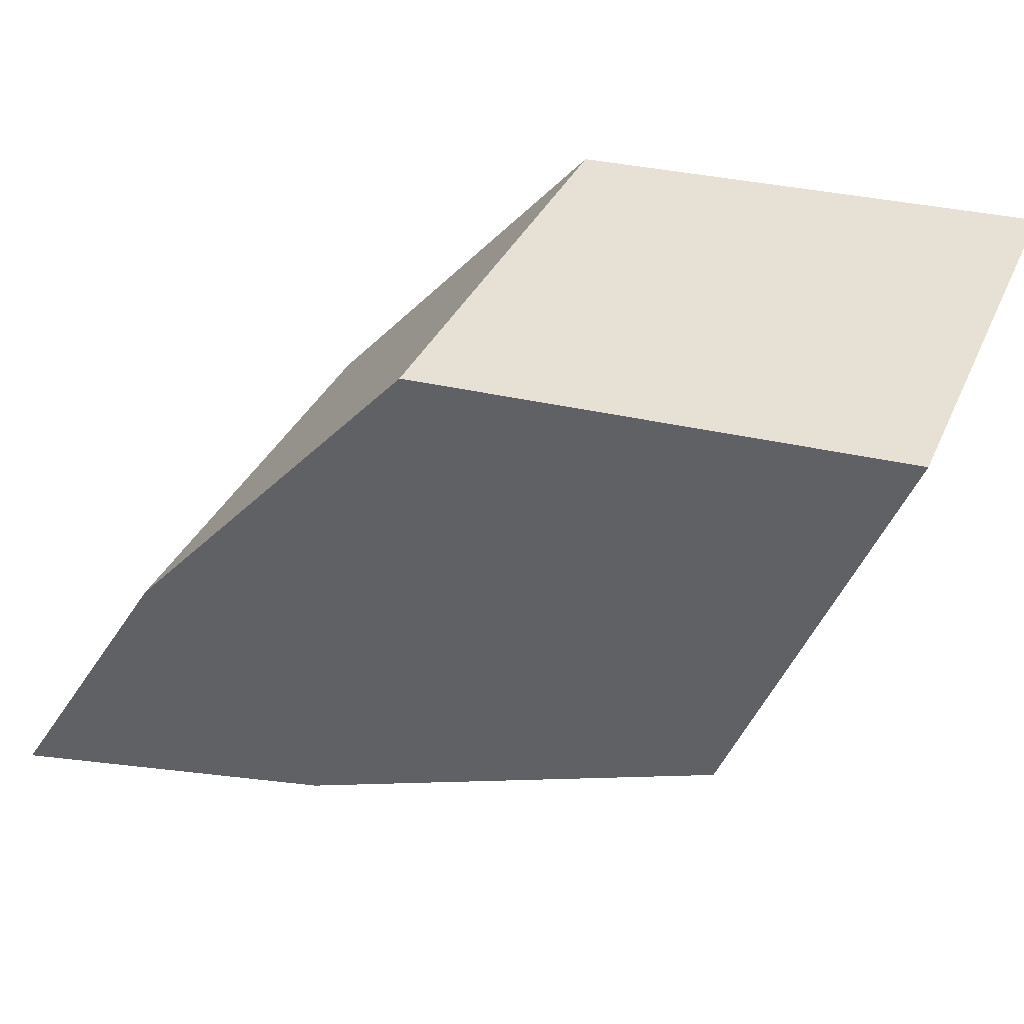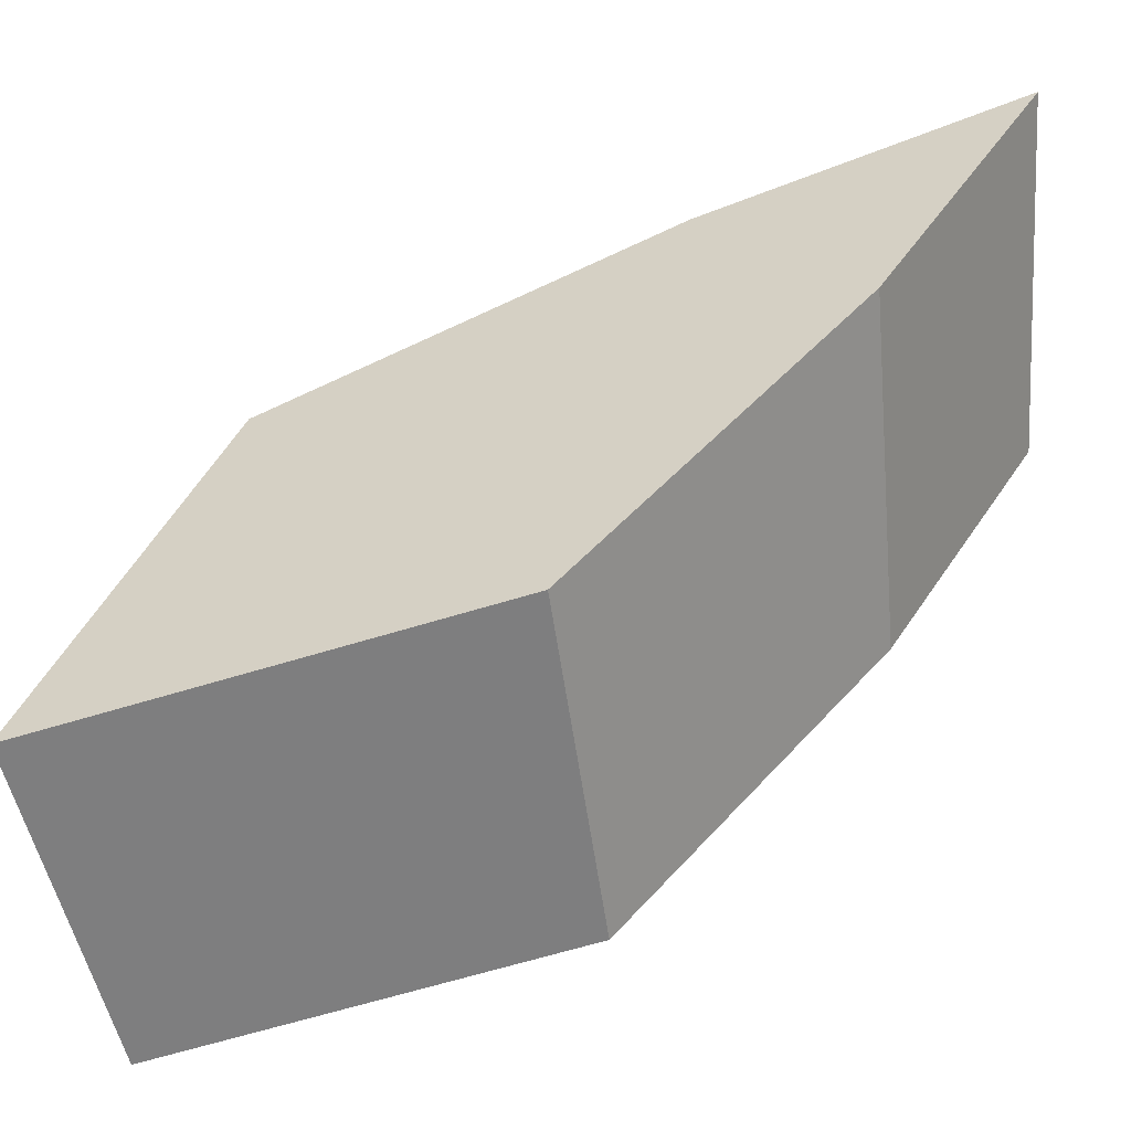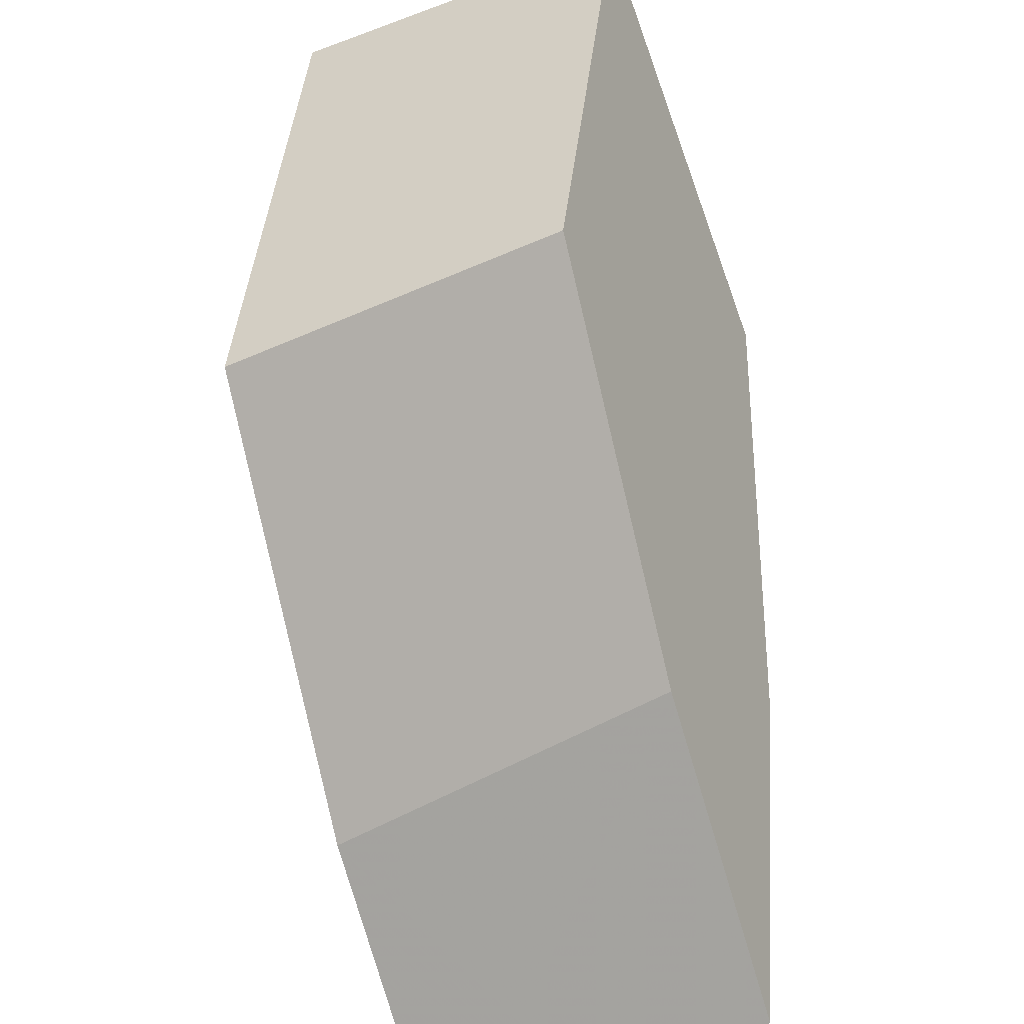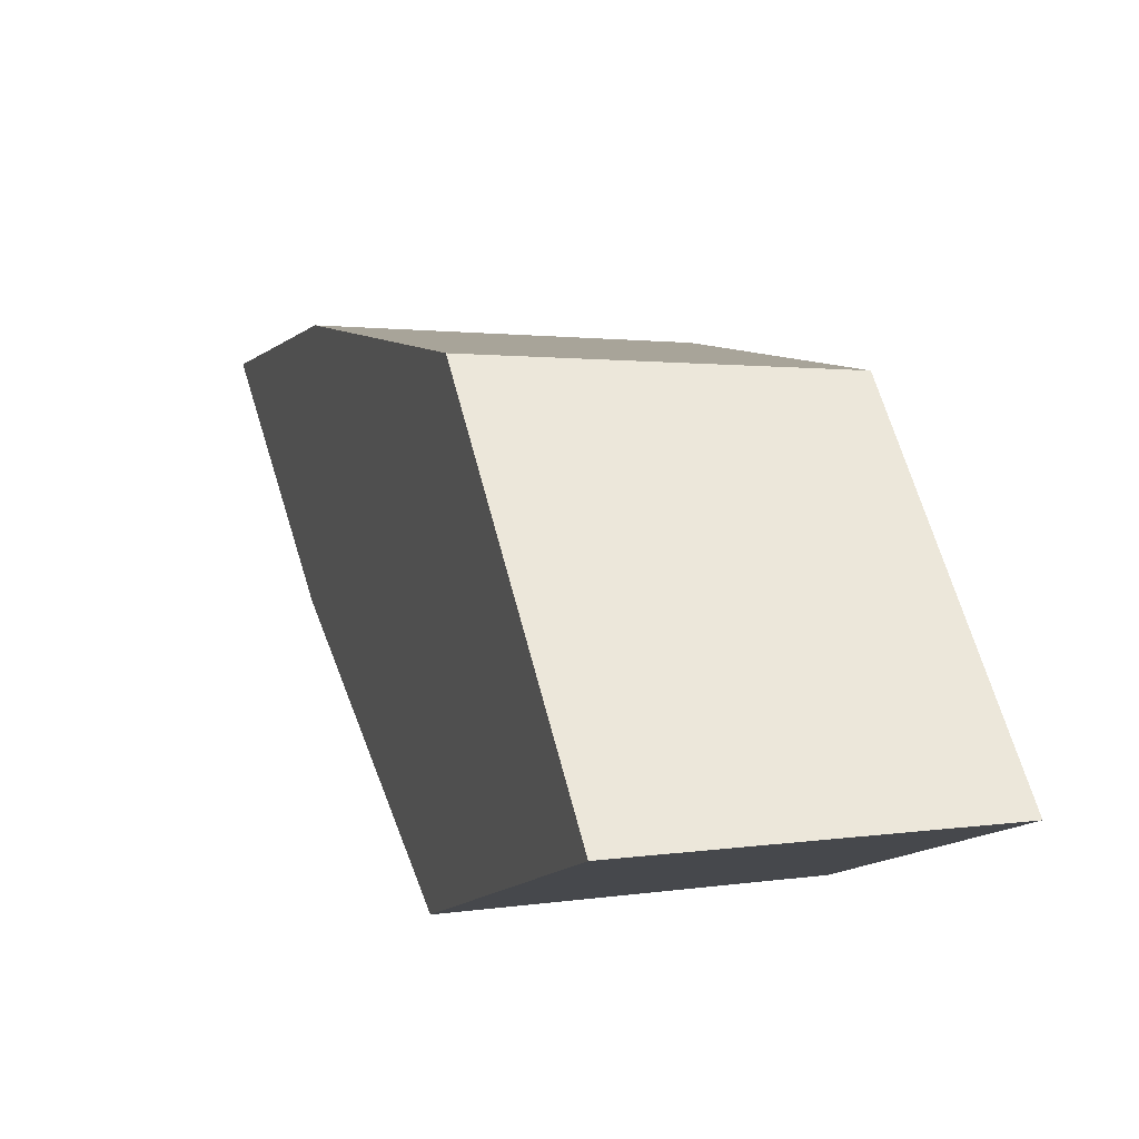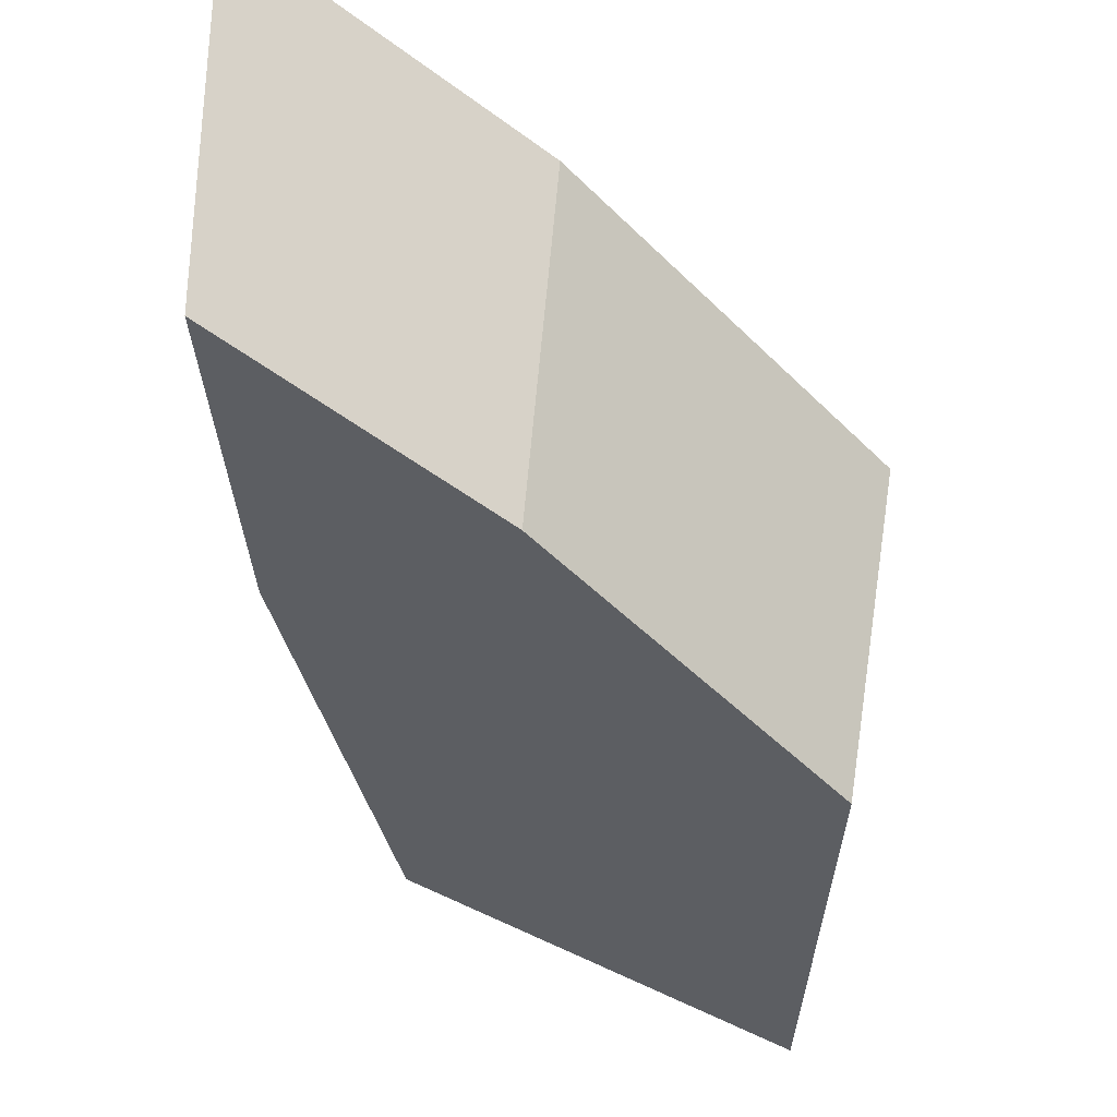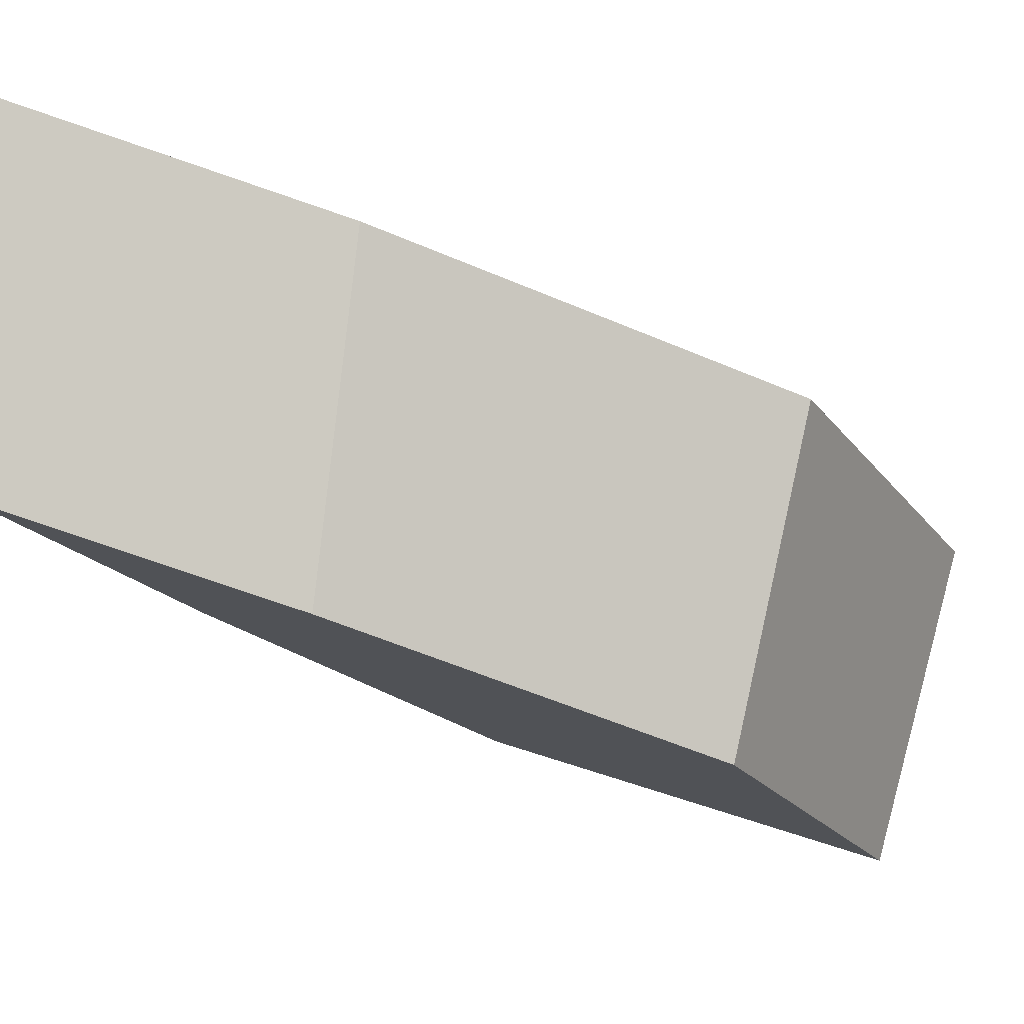
<metadata>
{"format":"obj","ext":"obj","renderer":"f3d","projection":"perspective","resolution":1024,"background":"white","views":[{"elev":58.2,"azim":35.6,"up":"+Y"},{"elev":21.3,"azim":-168.5,"up":"+Z"},{"elev":-60.6,"azim":127.3,"up":"+Y"},{"elev":66.6,"azim":93.2,"up":"+Y"},{"elev":-22.2,"azim":-14.5,"up":"+Z"},{"elev":-1.8,"azim":16.1,"up":"+Z"}]}
</metadata>
<code>
v 0.08809 0.05152 0.8475
v 0.02825 0.02967 0.8687
v 0.08104 0.0474 0.7797
v 0.02599 0.0273 0.7992
v 0.1596 0.09267 0.8182
v 0.1468 0.08525 0.7527
v 0.1757 0.1767 0.7919
v 0.1617 0.1625 0.7286
v 0.09161 0.1607 0.8179
v 0.08428 0.1478 0.7525
v 0.0502 0.08942 0.8474
v 0.04618 0.08227 0.7796
f 2 4 3
f 2 3 1
f 1 3 6
f 1 6 5
f 5 6 8
f 5 8 7
f 7 8 10
f 7 10 9
f 9 10 12
f 9 12 11
f 11 12 4
f 11 4 2
f 9 5 7
f 1 5 9
f 2 1 11
f 9 11 1
f 10 8 6
f 3 10 6
f 4 12 3
f 10 3 12

</code>
